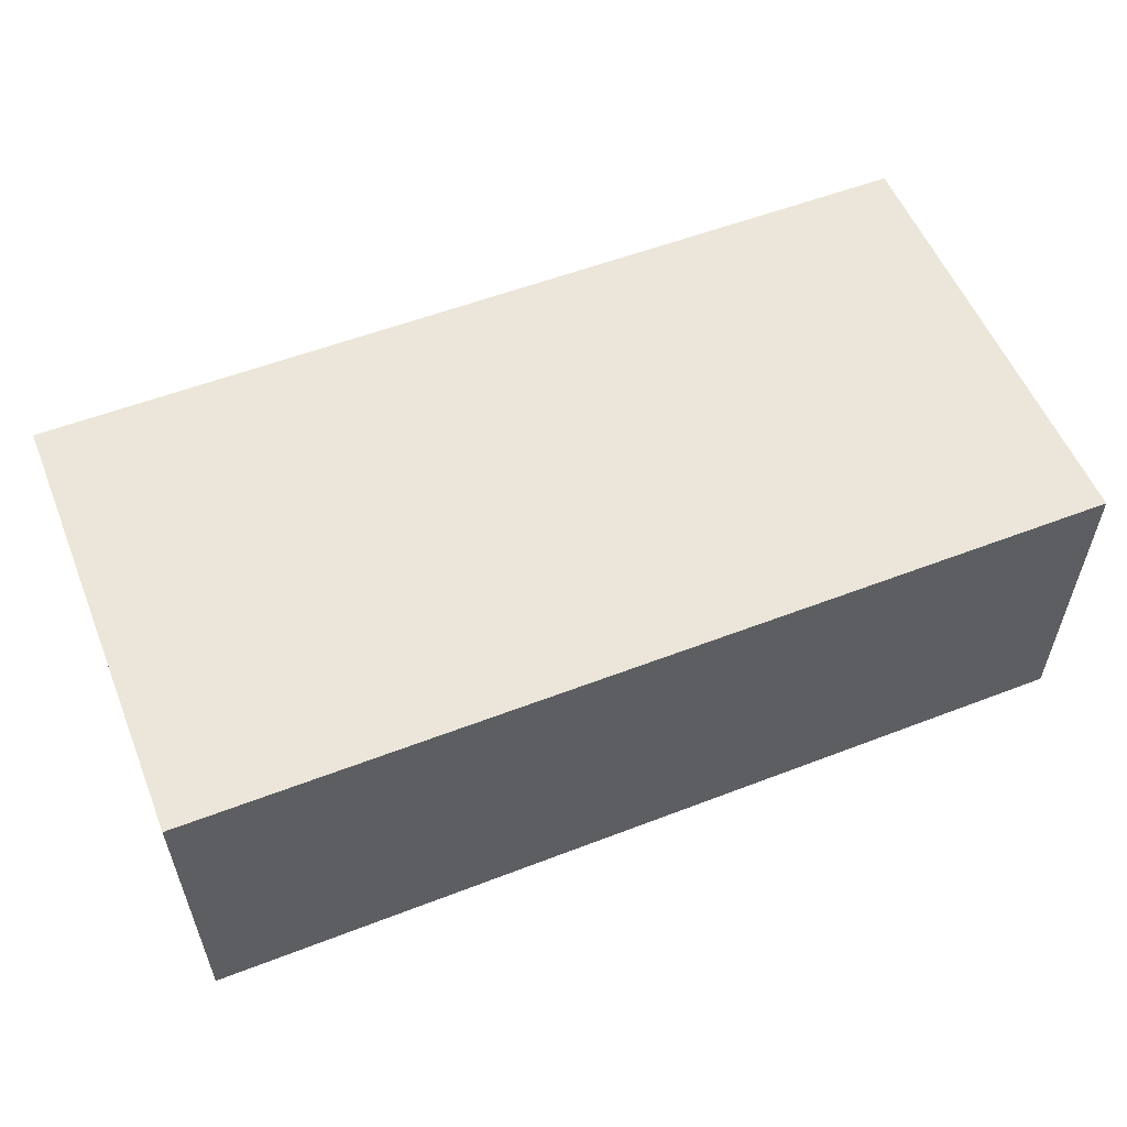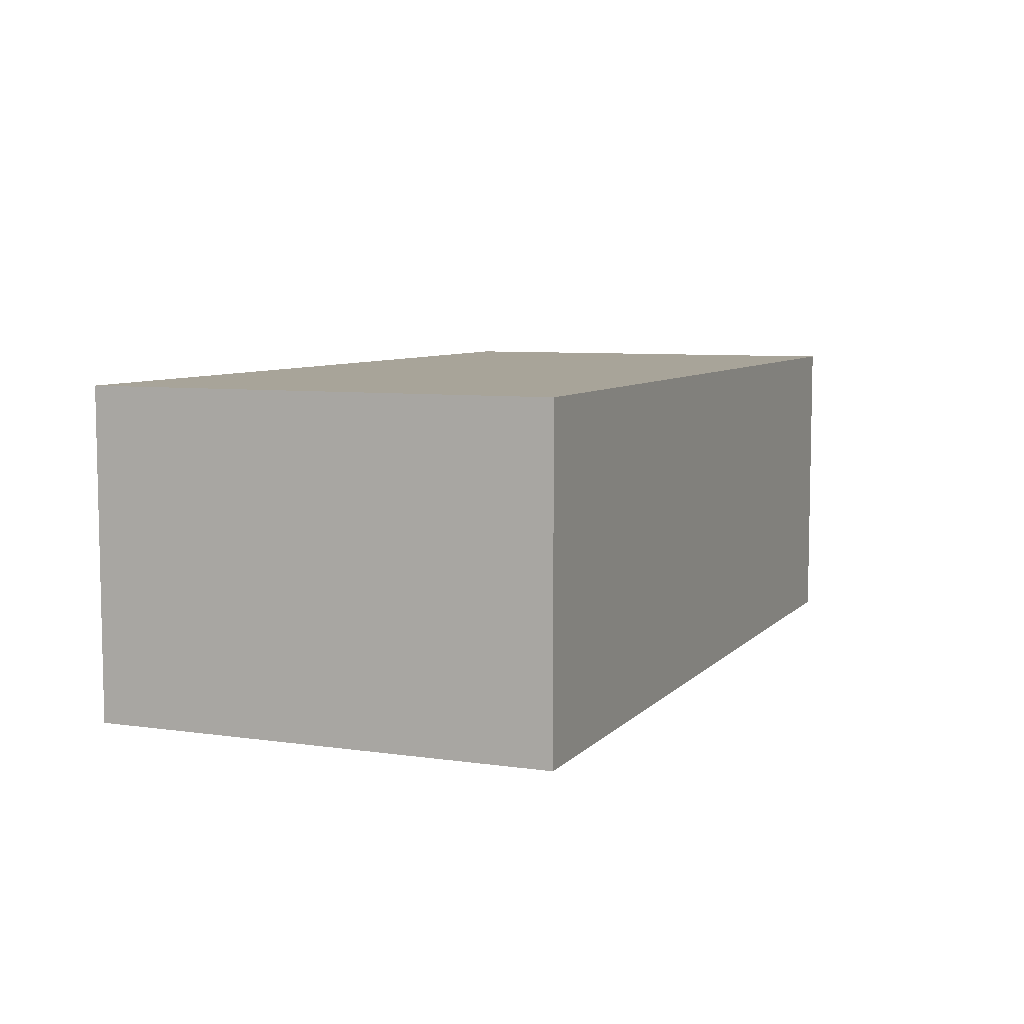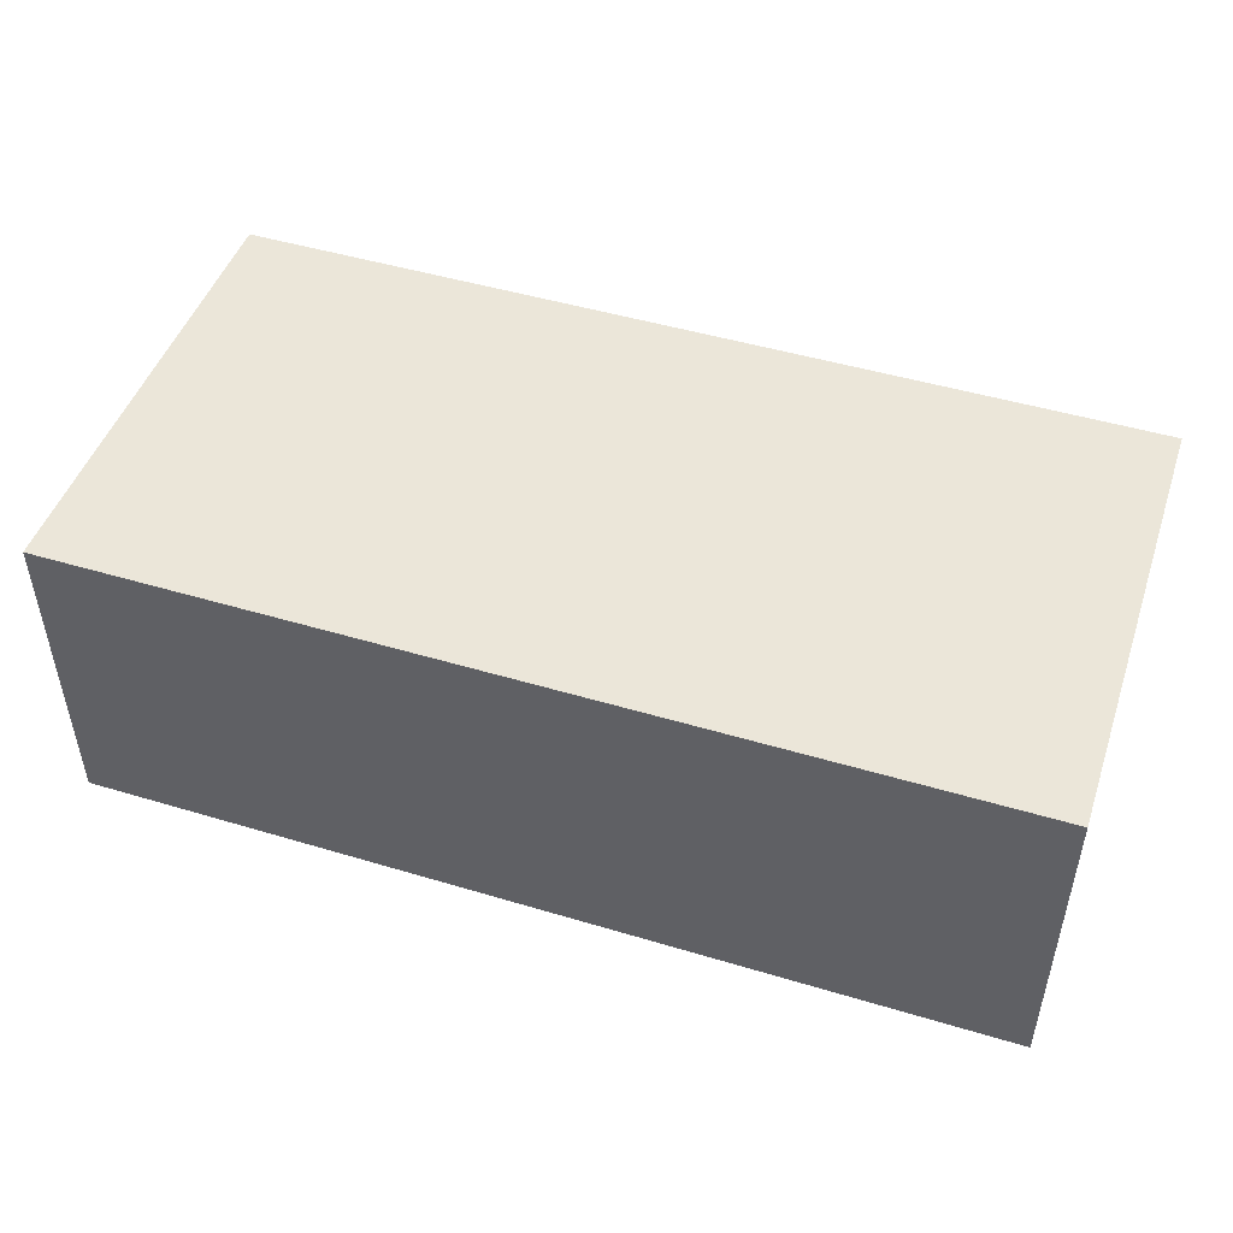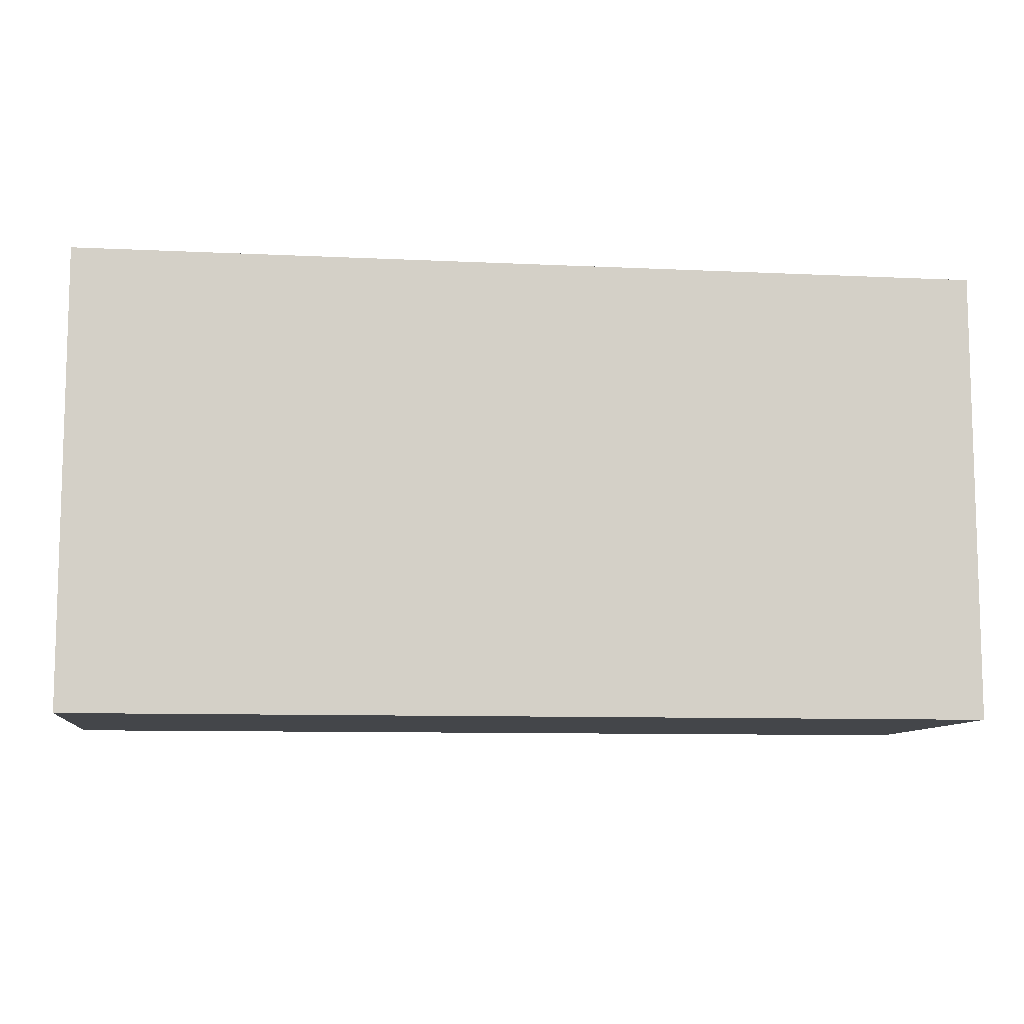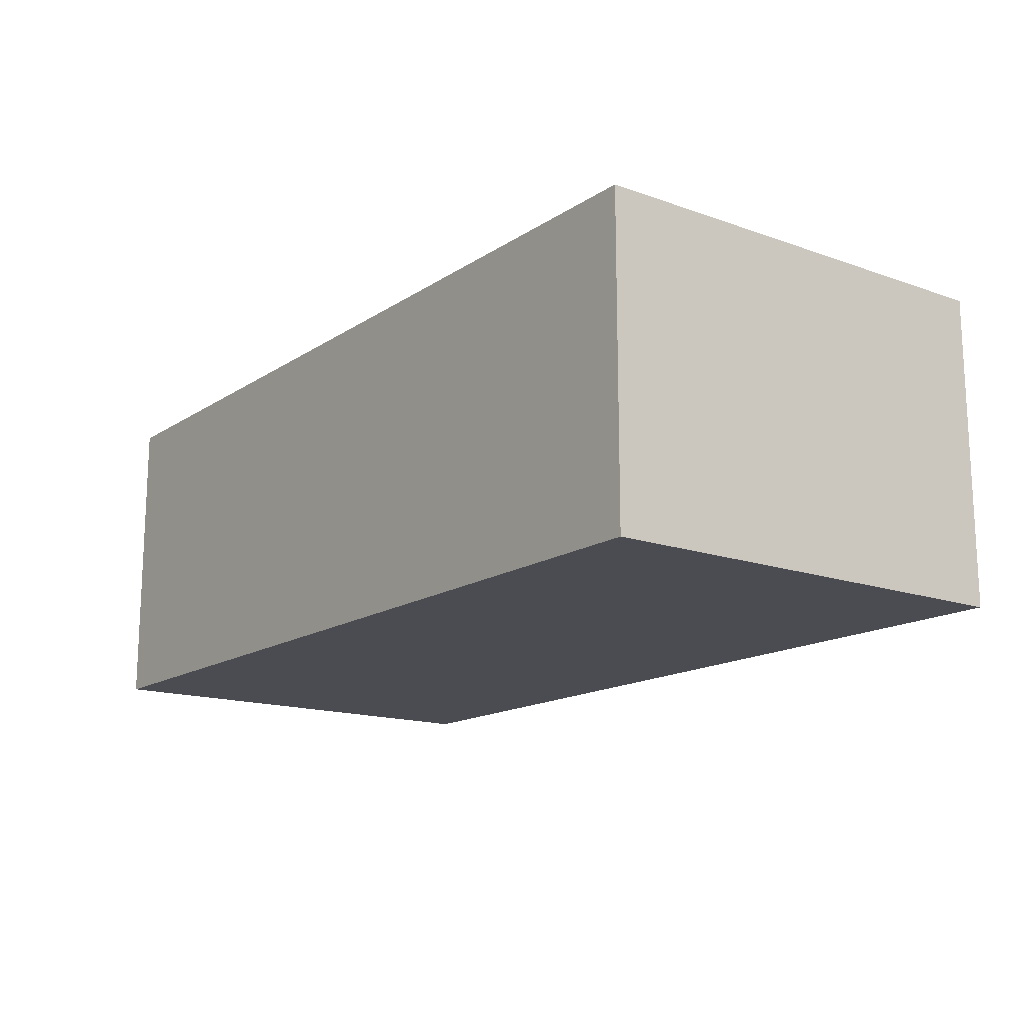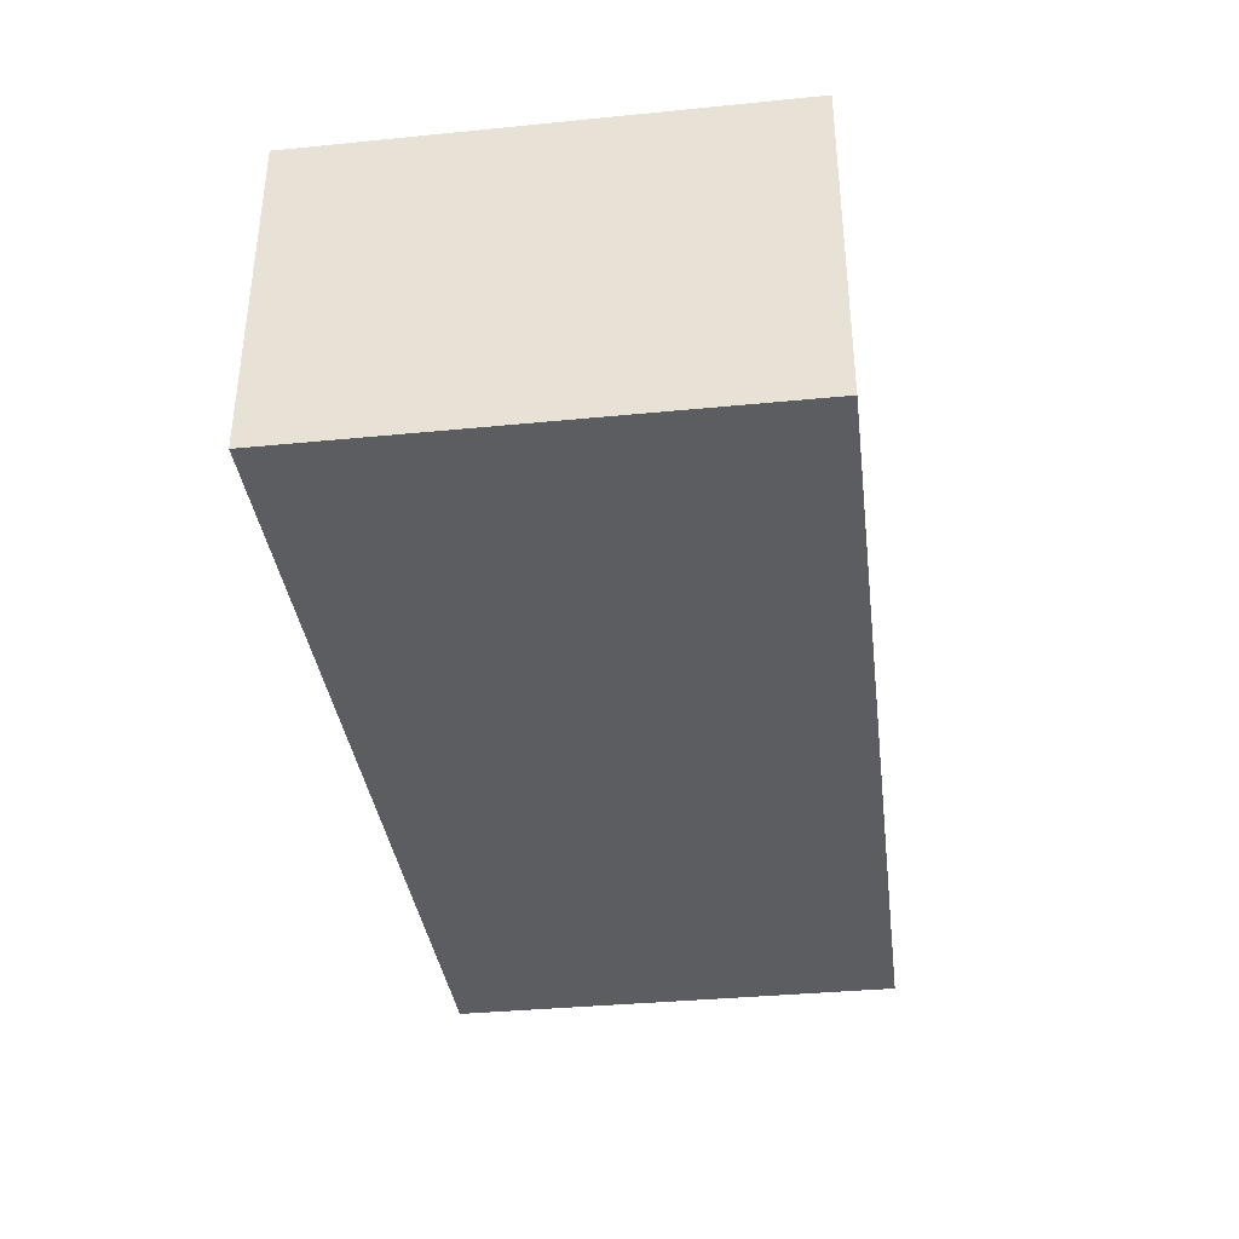
<metadata>
{"format":"obj","ext":"obj","renderer":"f3d","projection":"perspective","resolution":1024,"background":"white","views":[{"elev":55.8,"azim":-22.0,"up":"+Y"},{"elev":7.1,"azim":112.6,"up":"+Y"},{"elev":47.9,"azim":-161.4,"up":"+Y"},{"elev":-9.4,"azim":172.8,"up":"+Z"},{"elev":-15.4,"azim":-126.7,"up":"+Y"},{"elev":-36.5,"azim":-82.7,"up":"+Y"}]}
</metadata>
<code>
o 2_ObstacleCube
g Model
v 2.005 -0.7 1
v -2.005 -0.7 1
v 2.005 0.7 1
v -2.005 0.7 1
v -2.005 -0.7 -1
v -2.005 0.7 -1
v 2.005 -0.7 -1
v 2.005 0.7 -1
f 3 4 2 1
f 4 6 5 2
f 6 8 7 5
f 8 3 1 7
f 8 6 4 3
f 1 2 5 7

</code>
